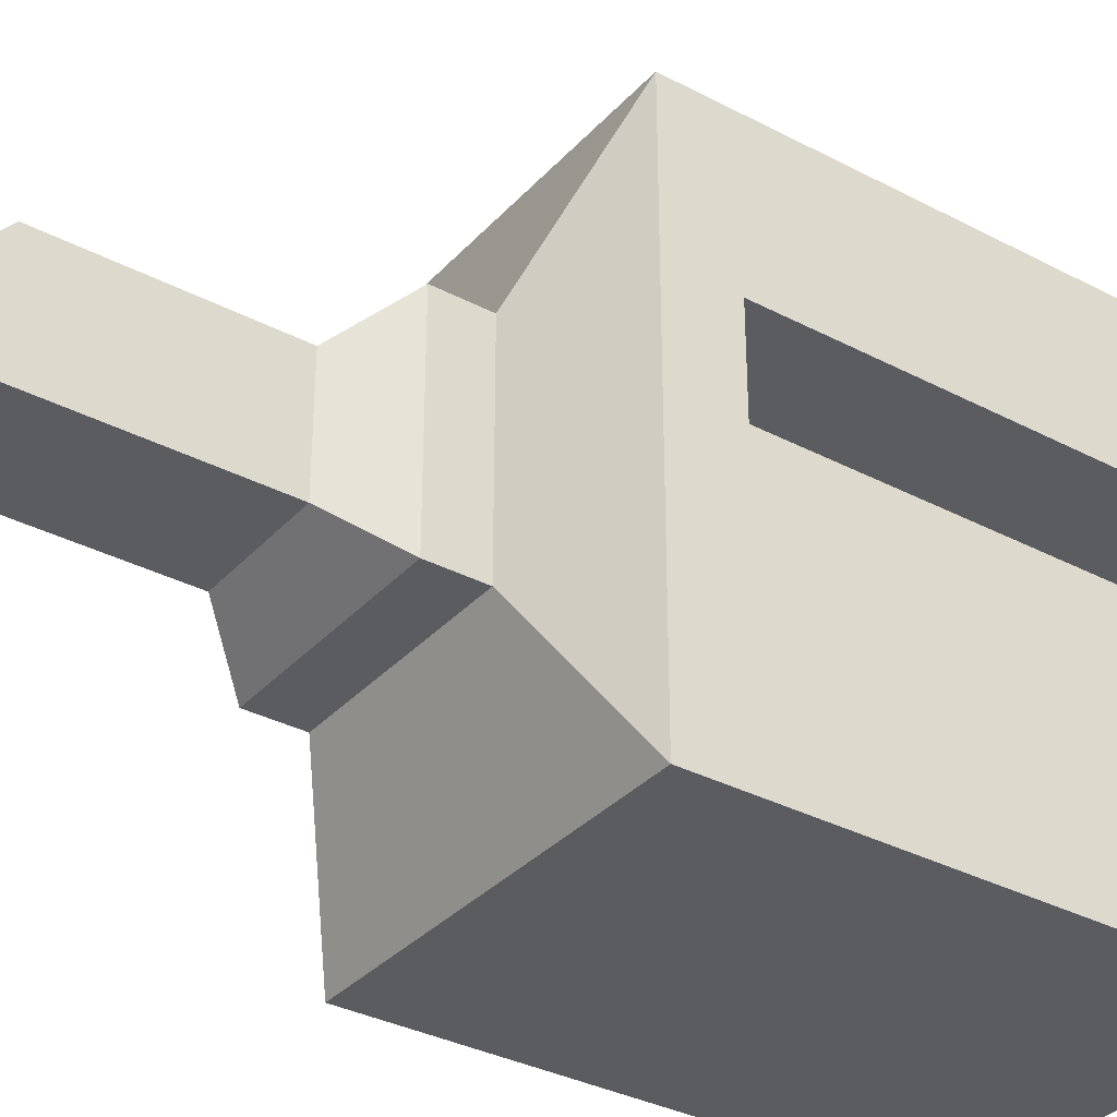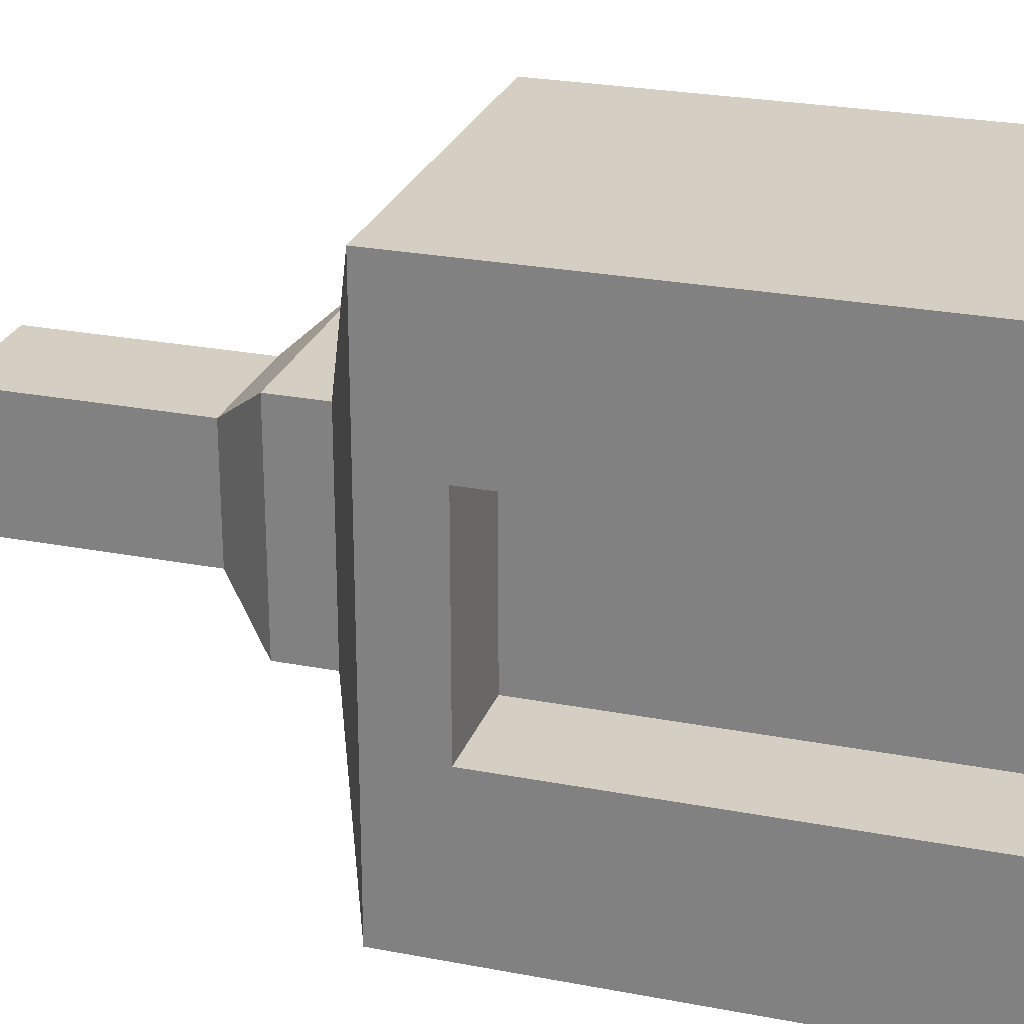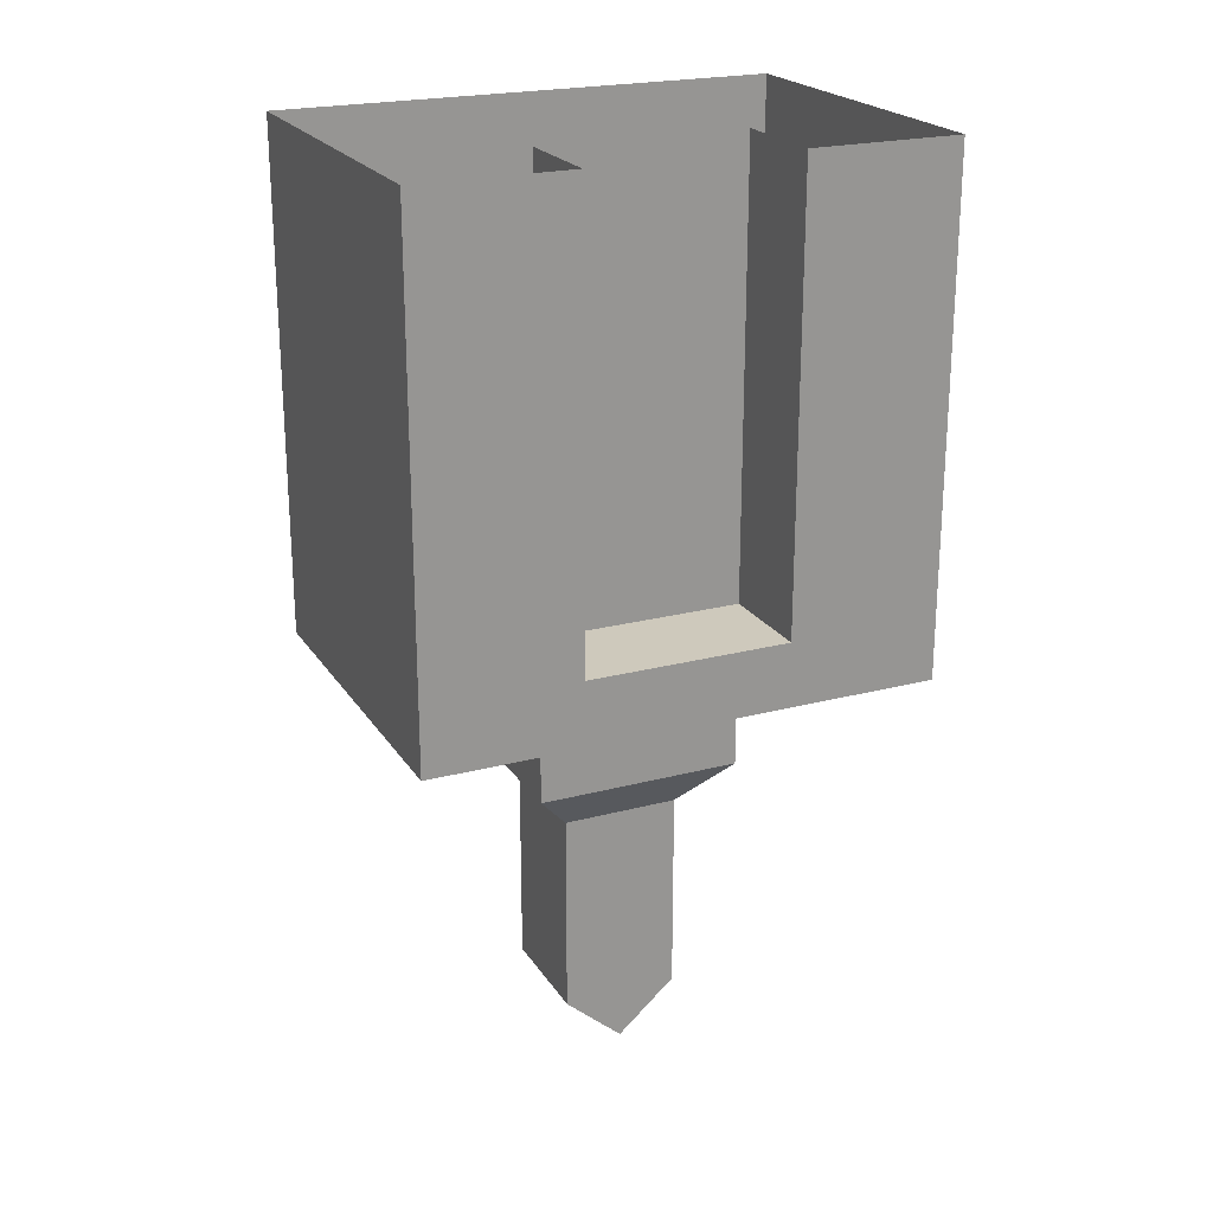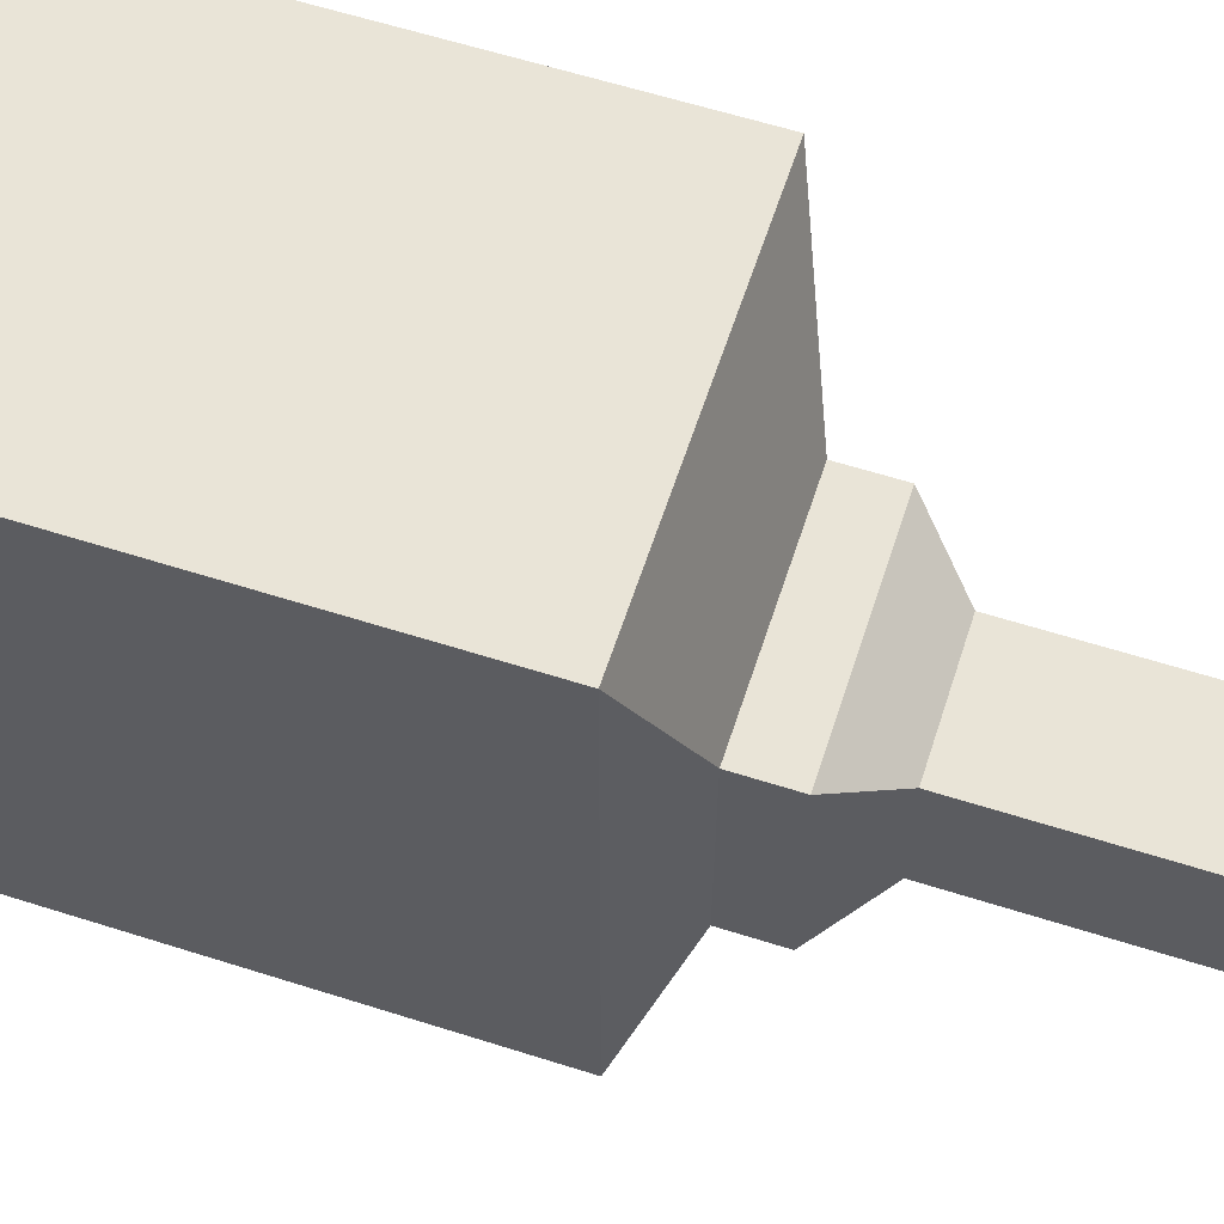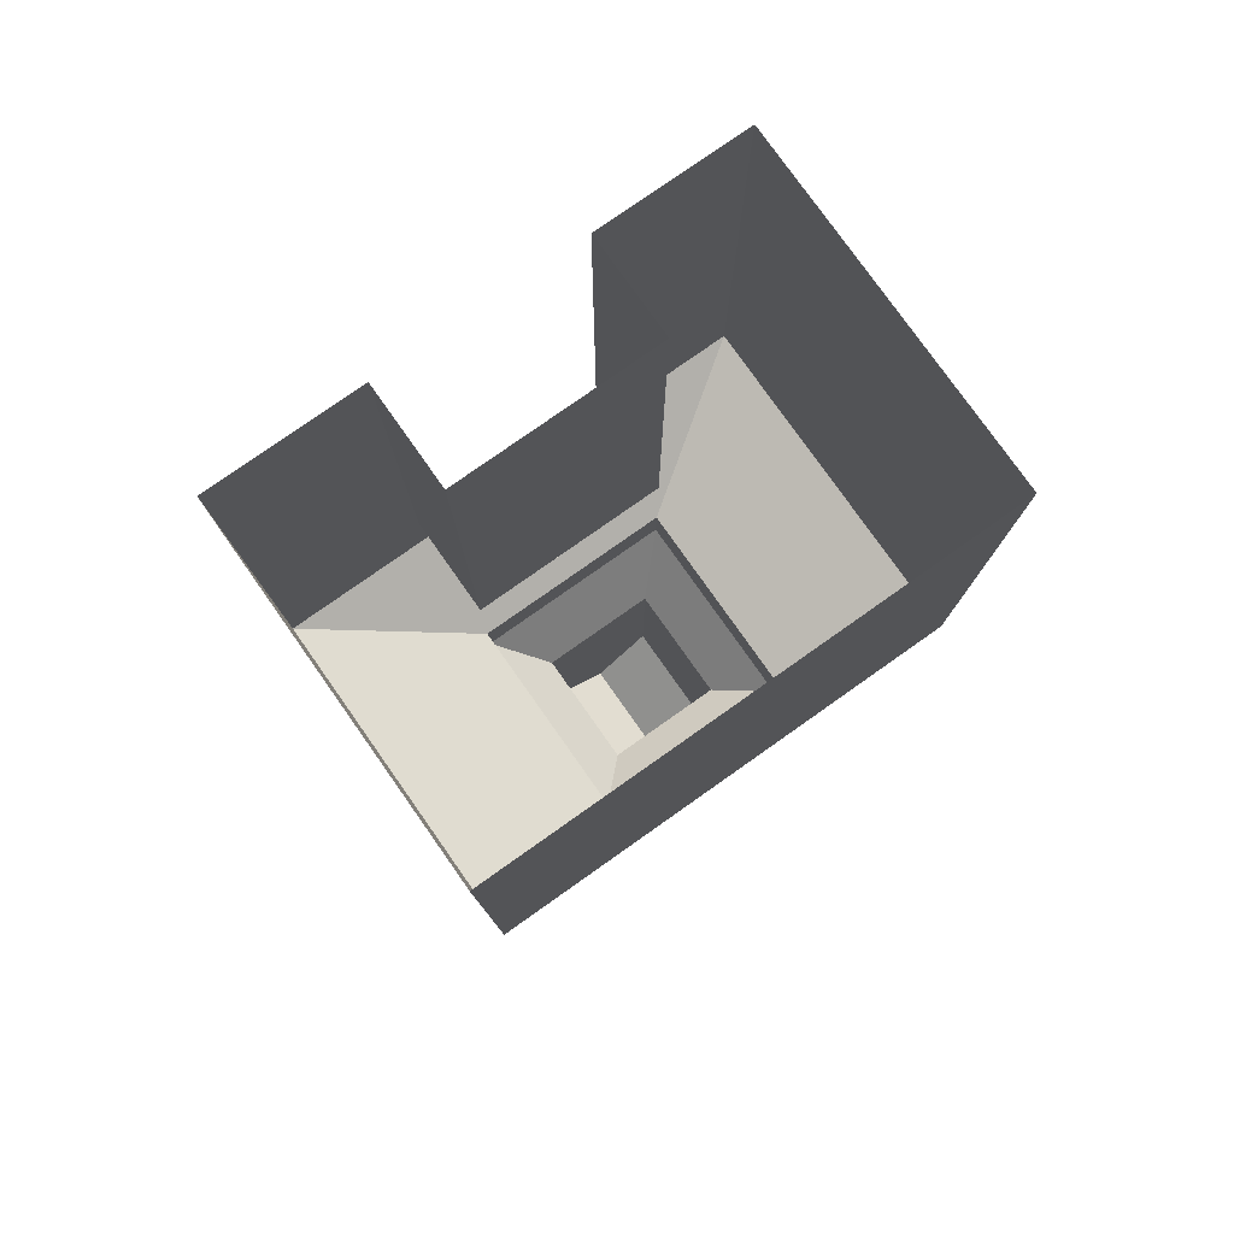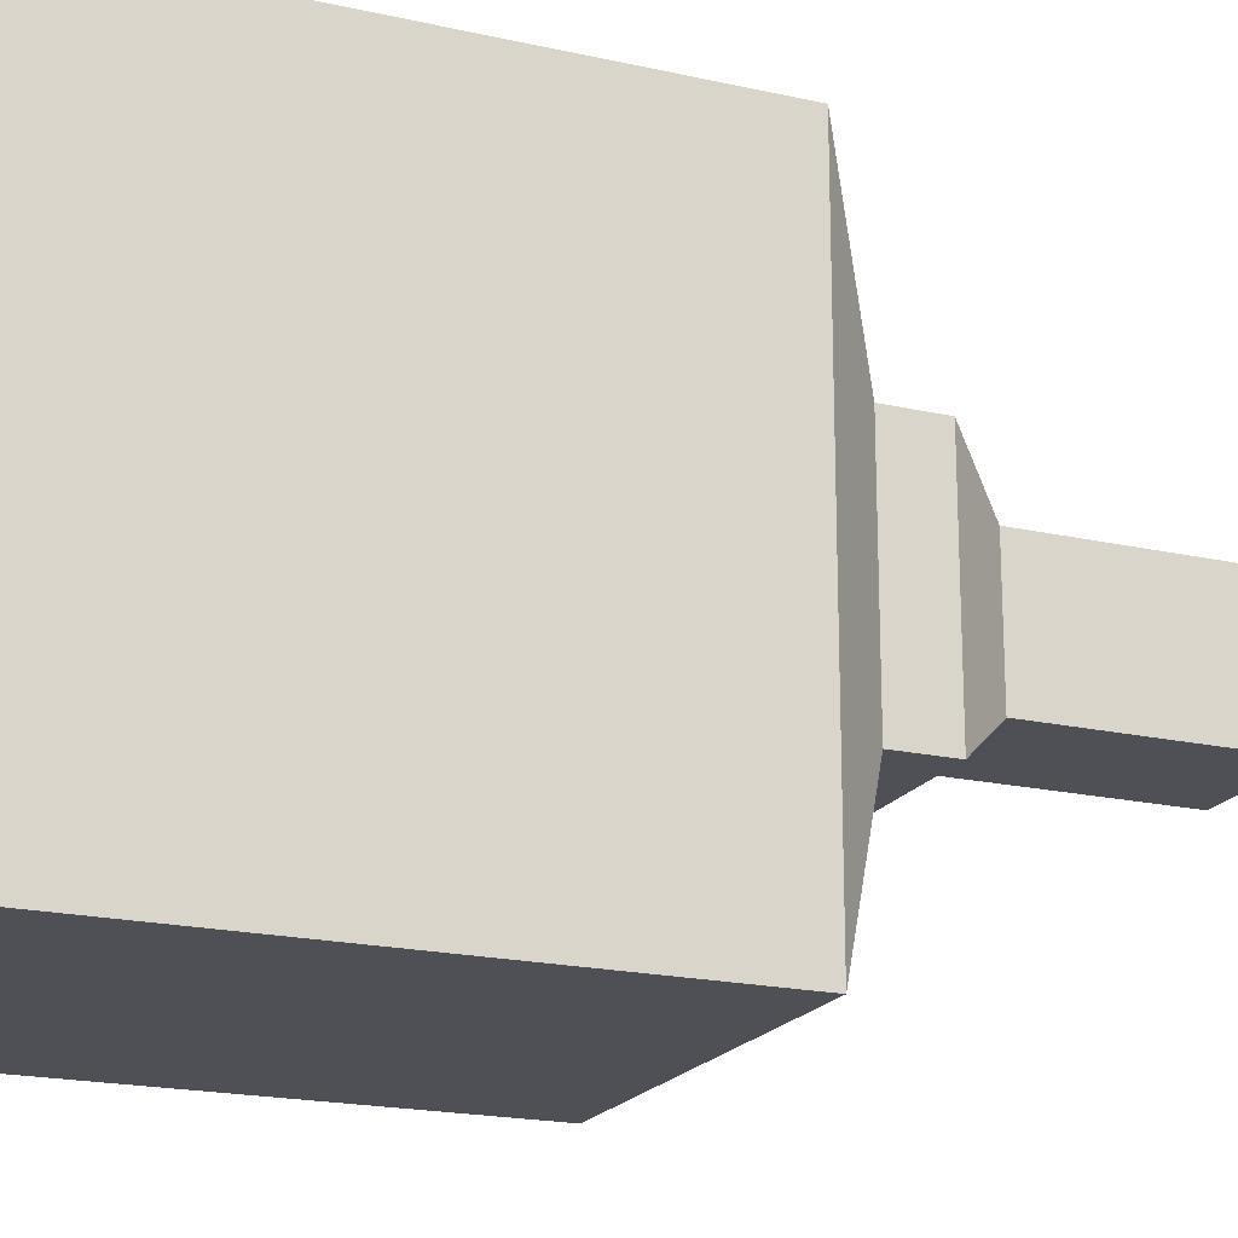
<metadata>
{"format":"obj","ext":"obj","renderer":"f3d","projection":"perspective","resolution":1024,"background":"white","views":[{"elev":-34.1,"azim":54.6,"up":"+Z"},{"elev":25.5,"azim":107.2,"up":"+Z"},{"elev":22.3,"azim":65.5,"up":"+Y"},{"elev":60.9,"azim":-72.0,"up":"+Z"},{"elev":78.6,"azim":-125.2,"up":"+Y"},{"elev":-19.3,"azim":-113.1,"up":"+Z"}]}
</metadata>
<code>
o Cube
v 10 30 -10
v 10 30 -40
v -10 30 -40
v -10 30 -10
v 10 -70 -10
v 10 -70 -40
v -10 -70 -40
v -10 -80 -10
v -60 30 -40
v -60 30 -10
v -60 -70 -40
v -60 -70 -10
v -10 30 30
v -10 -80 30
v -60 30 30
v -60 -70 30
v -10 30 60
v -10 -70 60
v -60 30 60
v -60 -70 60
v 10 30 30
v 10 -70 30
v 10 30 60
v 10 -70 60
v -50 -80 -10
v -50 -80 30
v -10 -90 -10
v -10 -90 30
v -50 -90 -10
v -50 -90 30
v -18.55 -100 -1.446
v -18.55 -100 21.45
v -41.45 -100 21.45
v -41.45 -100 -1.446
v -18.55 -140 -1.446
v -18.55 -140 21.45
v -41.45 -140 21.45
v -41.45 -140 -1.446
v -18.55 -150 10
v -41.45 -150 10
v -10 -13.39 -10
v -10 -13.39 30
v 10 -57.25 -10
v -10 -57.25 -10
v -10 -57.25 30
v 10 -57.25 30
f 43 5 6
f 7 3 2
f 13 45 44
f 12 10 9
f 26 18 20
f 12 11 25
f 7 11 9
f 26 20 16
f 44 43 1
f 12 16 15
f 17 19 20
f 16 20 19
f 1 43 6
f 18 24 23
f 21 46 45
f 7 6 8
f 5 8 6
f 18 14 24
f 22 24 14
f 12 25 26
f 18 26 14
f 25 11 7
f 7 8 25
f 8 27 29
f 31 35 38
f 26 30 28
f 25 29 30
f 27 8 14
f 31 27 28
f 33 30 29
f 32 28 30
f 34 29 27
f 36 37 40
f 33 37 36
f 40 37 38
f 39 35 36
f 39 40 38
f 43 44 45
f 24 46 21
f 24 22 46
f 46 22 5
f 22 14 8
f 6 7 2
f 4 13 44
f 11 12 9
f 3 7 9
f 4 44 1
f 10 12 15
f 18 17 20
f 15 16 19
f 2 1 6
f 17 18 23
f 13 21 45
f 16 12 26
f 25 8 29
f 34 31 38
f 14 26 28
f 26 25 30
f 28 27 14
f 32 31 28
f 34 33 29
f 33 32 30
f 31 34 27
f 39 36 40
f 32 33 36
f 37 33 34
f 35 31 32
f 35 39 38
f 37 34 38
f 46 43 45
f 35 32 36
f 23 24 21
f 43 46 5
f 5 22 8
l 41 4
l 14 45
l 41 8
l 42 14
l 8 44

</code>
